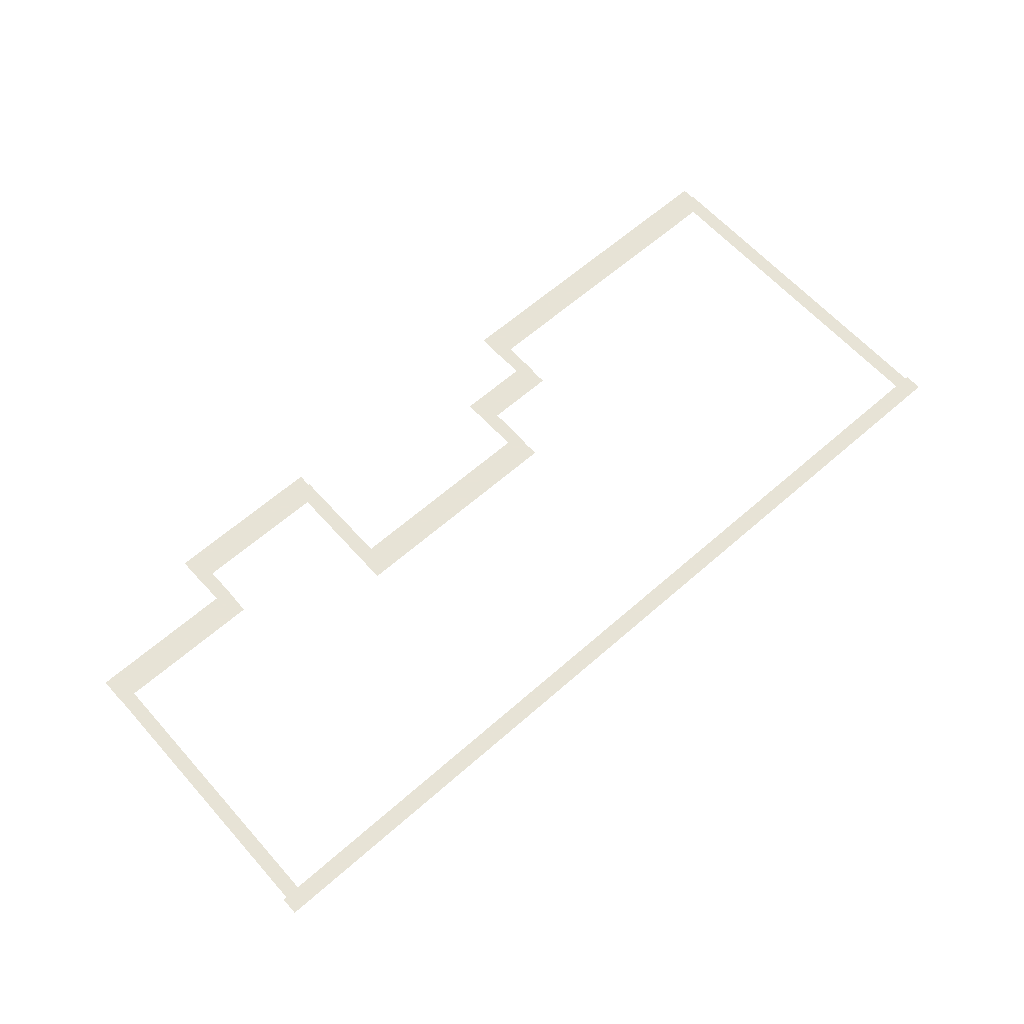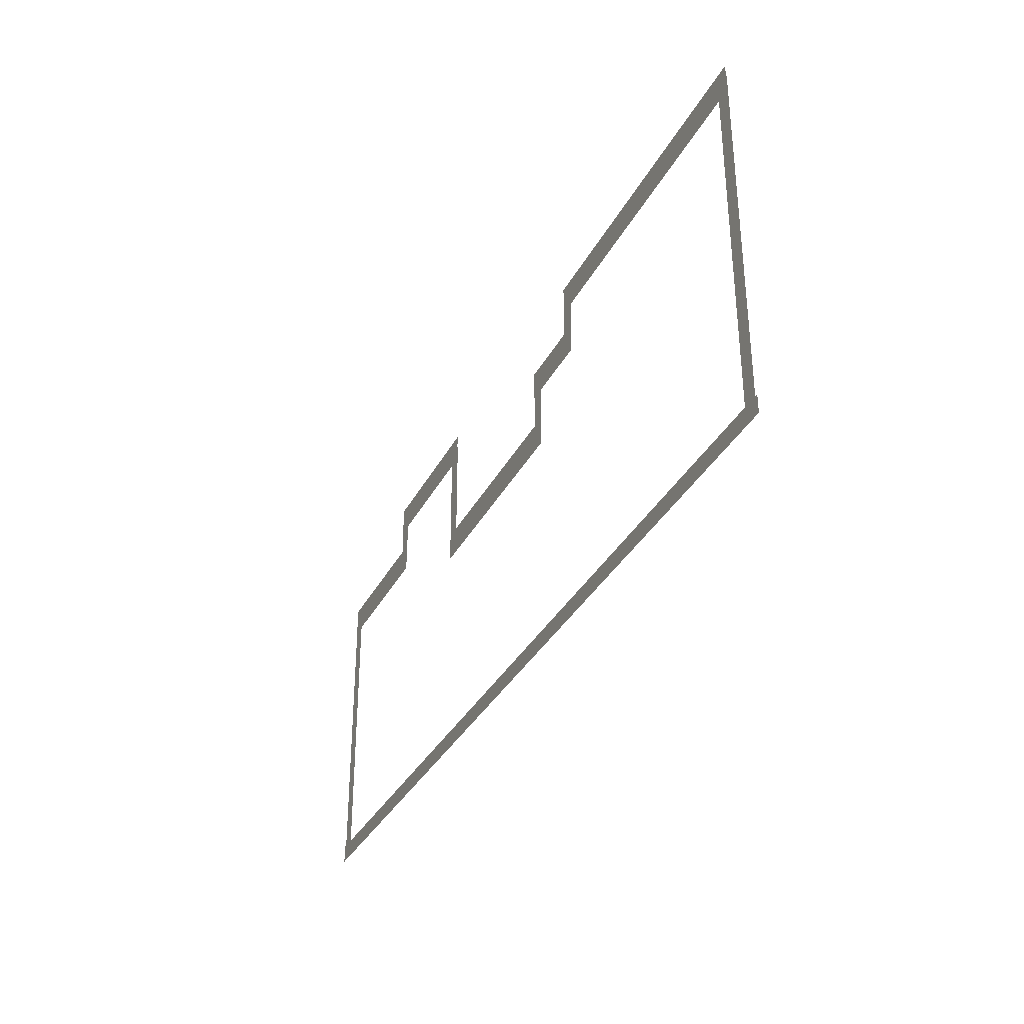
<metadata>
{"format":"obj","ext":"obj","renderer":"f3d","projection":"perspective","resolution":1024,"background":"white","views":[{"elev":62.6,"azim":-41.7,"up":"+Z"},{"elev":-34.0,"azim":65.8,"up":"+Y"}]}
</metadata>
<code>
v -53.8 -12.48 0.002
v -53.8 -16.39 0.002
v -53.33 -16.39 0.002
v -53.33 -12.48 0.002
v -52.85 -16.39 0.002
v -52.85 -12.48 0.002
v -53.8 -8.576 0.002
v -53.8 -12.48 0.002
v -53.33 -12.48 0.002
v -53.33 -8.576 0.002
v -52.85 -12.48 0.002
v -52.85 -8.576 0.002
v -53.8 -4.67 0.002
v -53.8 -8.576 0.002
v -53.33 -8.576 0.002
v -53.33 -4.67 0.002
v -52.85 -8.576 0.002
v -52.85 -4.67 0.002
v -53.8 -0.7642 0.002
v -53.8 -4.67 0.002
v -53.33 -4.67 0.002
v -53.33 -0.7642 0.002
v -52.85 -4.67 0.002
v -52.85 -0.7642 0.002
v -53.8 3.142 0.002
v -53.8 -0.7642 0.002
v -53.33 -0.7642 0.002
v -53.33 3.142 0.002
v -52.85 -0.7642 0.002
v -52.85 3.142 0.002
v -53.8 3.142 0.002
v -53.33 3.142 0.002
v -52.85 3.142 0.002
v -44.35 6.819 0.002
v -44.35 3.142 0.002
v -43.88 3.142 0.002
v -43.88 6.819 0.002
v -43.4 3.142 0.002
v -43.4 6.819 0.002
v -44.35 6.819 0.002
v -43.88 6.819 0.002
v -43.4 6.819 0.002
v -33.84 2.88 0.002
v -33.84 6.819 0.002
v -34.35 6.819 0.002
v -34.35 2.88 0.002
v -34.86 6.819 0.002
v -34.86 2.88 0.002
v -33.84 -1.058 0.002
v -33.84 2.88 0.002
v -34.35 2.88 0.002
v -34.35 -1.058 0.002
v -34.86 2.88 0.002
v -34.86 -1.058 0.002
v -33.84 -1.058 0.002
v -34.35 -1.058 0.002
v -34.86 -1.058 0.002
v -20.82 3.142 0.002
v -20.82 -1.058 0.002
v -20.34 -1.058 0.002
v -20.34 3.142 0.002
v -19.87 -1.058 0.002
v -19.87 3.142 0.002
v -20.82 3.142 0.002
v -20.34 3.142 0.002
v -19.87 3.142 0.002
v -16.25 6.819 0.002
v -16.25 3.142 0.002
v -15.77 3.142 0.002
v -15.77 6.819 0.002
v -15.29 3.142 0.002
v -15.29 6.819 0.002
v -16.25 6.819 0.002
v -15.77 6.819 0.002
v -15.29 6.819 0.002
v 5.013 3.502 0.002
v 5.011 6.817 0.002
v 4.503 6.817 0.002
v 4.505 3.502 0.002
v 3.995 6.816 0.002
v 3.997 3.501 0.002
v 5.015 0.187 0.002
v 5.013 3.502 0.002
v 4.505 3.502 0.002
v 4.507 0.1867 0.002
v 3.997 3.501 0.002
v 3.999 0.1864 0.002
v 5.017 -3.128 0.002
v 5.015 0.187 0.002
v 4.507 0.1867 0.002
v 4.509 -3.128 0.002
v 3.999 0.1864 0.002
v 4.001 -3.129 0.002
v 5.019 -6.443 0.002
v 5.017 -3.128 0.002
v 4.509 -3.128 0.002
v 4.511 -6.443 0.002
v 4.001 -3.129 0.002
v 4.003 -6.444 0.002
v 5.021 -9.758 0.002
v 5.019 -6.443 0.002
v 4.511 -6.443 0.002
v 4.513 -9.758 0.002
v 4.003 -6.444 0.002
v 4.005 -9.759 0.002
v 5.023 -13.07 0.002
v 5.021 -9.758 0.002
v 4.513 -9.758 0.002
v 4.515 -13.07 0.002
v 4.005 -9.759 0.002
v 4.008 -13.07 0.002
v 5.025 -16.39 0.002
v 5.023 -13.07 0.002
v 4.515 -13.07 0.002
v 4.517 -16.39 0.002
v 4.008 -13.07 0.002
v 4.01 -16.39 0.002
v 5.025 -16.39 0.002
v 4.517 -16.39 0.002
v 4.01 -16.39 0.002
v 2.5 -16.97 0.001
v 3.811 -16.97 0.001
v 3.811 -16.39 0.001
v 2.5 -16.39 0.001
v 3.811 -15.81 0.001
v 2.5 -15.81 0.001
v 1.188 -16.97 0.001
v 2.5 -16.97 0.001
v 2.5 -16.39 0.001
v 1.188 -16.39 0.001
v 2.5 -15.81 0.001
v 1.188 -15.81 0.001
v -0.1231 -16.97 0.001
v 1.188 -16.97 0.001
v 1.188 -16.39 0.001
v -0.1231 -16.39 0.001
v 1.188 -15.81 0.001
v -0.1231 -15.81 0.001
v -1.434 -16.97 0.001
v -0.1231 -16.97 0.001
v -0.1231 -16.39 0.001
v -1.434 -16.39 0.001
v -0.1231 -15.81 0.001
v -1.434 -15.81 0.001
v -2.746 -16.97 0.001
v -1.434 -16.97 0.001
v -1.434 -16.39 0.001
v -2.746 -16.39 0.001
v -1.434 -15.81 0.001
v -2.746 -15.81 0.001
v -4.057 -16.97 0.001
v -2.746 -16.97 0.001
v -2.746 -16.39 0.001
v -4.057 -16.39 0.001
v -2.746 -15.81 0.001
v -4.057 -15.81 0.001
v -5.369 -16.97 0.001
v -4.057 -16.97 0.001
v -4.057 -16.39 0.001
v -5.369 -16.39 0.001
v -4.057 -15.81 0.001
v -5.369 -15.81 0.001
v -6.68 -16.97 0.001
v -5.369 -16.97 0.001
v -5.369 -16.39 0.001
v -6.68 -16.39 0.001
v -5.369 -15.81 0.001
v -6.68 -15.81 0.001
v -7.991 -16.97 0.001
v -6.68 -16.97 0.001
v -6.68 -16.39 0.001
v -7.991 -16.39 0.001
v -6.68 -15.81 0.001
v -7.991 -15.81 0.001
v -9.303 -16.97 0.001
v -7.991 -16.97 0.001
v -7.991 -16.39 0.001
v -9.303 -16.39 0.001
v -7.991 -15.81 0.001
v -9.303 -15.81 0.001
v -10.61 -16.97 0.001
v -9.303 -16.97 0.001
v -9.303 -16.39 0.001
v -10.61 -16.39 0.001
v -9.303 -15.81 0.001
v -10.61 -15.81 0.001
v -11.93 -16.97 0.001
v -10.61 -16.97 0.001
v -10.61 -16.39 0.001
v -11.93 -16.39 0.001
v -10.61 -15.81 0.001
v -11.93 -15.81 0.001
v -13.24 -16.97 0.001
v -11.93 -16.97 0.001
v -11.93 -16.39 0.001
v -13.24 -16.39 0.001
v -11.93 -15.81 0.001
v -13.24 -15.81 0.001
v -14.55 -16.97 0.001
v -13.24 -16.97 0.001
v -13.24 -16.39 0.001
v -14.55 -16.39 0.001
v -13.24 -15.81 0.001
v -14.55 -15.81 0.001
v -15.86 -16.97 0.001
v -14.55 -16.97 0.001
v -14.55 -16.39 0.001
v -15.86 -16.39 0.001
v -14.55 -15.81 0.001
v -15.86 -15.81 0.001
v -17.17 -16.97 0.001
v -15.86 -16.97 0.001
v -15.86 -16.39 0.001
v -17.17 -16.39 0.001
v -15.86 -15.81 0.001
v -17.17 -15.81 0.001
v -18.48 -16.97 0.001
v -17.17 -16.97 0.001
v -17.17 -16.39 0.001
v -18.48 -16.39 0.001
v -17.17 -15.81 0.001
v -18.48 -15.81 0.001
v -19.79 -16.97 0.001
v -18.48 -16.97 0.001
v -18.48 -16.39 0.001
v -19.79 -16.39 0.001
v -18.48 -15.81 0.001
v -19.79 -15.81 0.001
v -21.11 -16.97 0.001
v -19.79 -16.97 0.001
v -19.79 -16.39 0.001
v -21.11 -16.39 0.001
v -19.79 -15.81 0.001
v -21.11 -15.81 0.001
v -22.42 -16.97 0.001
v -21.11 -16.97 0.001
v -21.11 -16.39 0.001
v -22.42 -16.39 0.001
v -21.11 -15.81 0.001
v -22.42 -15.81 0.001
v -23.73 -16.97 0.001
v -22.42 -16.97 0.001
v -22.42 -16.39 0.001
v -23.73 -16.39 0.001
v -22.42 -15.81 0.001
v -23.73 -15.81 0.001
v -25.04 -16.97 0.001
v -23.73 -16.97 0.001
v -23.73 -16.39 0.001
v -25.04 -16.39 0.001
v -23.73 -15.81 0.001
v -25.04 -15.81 0.001
v -26.35 -16.97 0.001
v -25.04 -16.97 0.001
v -25.04 -16.39 0.001
v -26.35 -16.39 0.001
v -25.04 -15.81 0.001
v -26.35 -15.81 0.001
v -27.66 -16.97 0.001
v -26.35 -16.97 0.001
v -26.35 -16.39 0.001
v -27.66 -16.39 0.001
v -26.35 -15.81 0.001
v -27.66 -15.81 0.001
v -28.97 -16.97 0.001
v -27.66 -16.97 0.001
v -27.66 -16.39 0.001
v -28.97 -16.39 0.001
v -27.66 -15.81 0.001
v -28.97 -15.81 0.001
v -30.29 -16.97 0.001
v -28.97 -16.97 0.001
v -28.97 -16.39 0.001
v -30.29 -16.39 0.001
v -28.97 -15.81 0.001
v -30.29 -15.81 0.001
v -31.6 -16.97 0.001
v -30.29 -16.97 0.001
v -30.29 -16.39 0.001
v -31.6 -16.39 0.001
v -30.29 -15.81 0.001
v -31.6 -15.81 0.001
v -32.91 -16.97 0.001
v -31.6 -16.97 0.001
v -31.6 -16.39 0.001
v -32.91 -16.39 0.001
v -31.6 -15.81 0.001
v -32.91 -15.81 0.001
v -34.22 -16.97 0.001
v -32.91 -16.97 0.001
v -32.91 -16.39 0.001
v -34.22 -16.39 0.001
v -32.91 -15.81 0.001
v -34.22 -15.81 0.001
v -35.53 -16.97 0.001
v -34.22 -16.97 0.001
v -34.22 -16.39 0.001
v -35.53 -16.39 0.001
v -34.22 -15.81 0.001
v -35.53 -15.81 0.001
v -36.84 -16.97 0.001
v -35.53 -16.97 0.001
v -35.53 -16.39 0.001
v -36.84 -16.39 0.001
v -35.53 -15.81 0.001
v -36.84 -15.81 0.001
v -38.15 -16.97 0.001
v -36.84 -16.97 0.001
v -36.84 -16.39 0.001
v -38.15 -16.39 0.001
v -36.84 -15.81 0.001
v -38.15 -15.81 0.001
v -39.47 -16.97 0.001
v -38.15 -16.97 0.001
v -38.15 -16.39 0.001
v -39.47 -16.39 0.001
v -38.15 -15.81 0.001
v -39.47 -15.81 0.001
v -40.78 -16.97 0.001
v -39.47 -16.97 0.001
v -39.47 -16.39 0.001
v -40.78 -16.39 0.001
v -39.47 -15.81 0.001
v -40.78 -15.81 0.001
v -42.09 -16.97 0.001
v -40.78 -16.97 0.001
v -40.78 -16.39 0.001
v -42.09 -16.39 0.001
v -40.78 -15.81 0.001
v -42.09 -15.81 0.001
v -43.4 -16.97 0.001
v -42.09 -16.97 0.001
v -42.09 -16.39 0.001
v -43.4 -16.39 0.001
v -42.09 -15.81 0.001
v -43.4 -15.81 0.001
v -44.71 -16.97 0.001
v -43.4 -16.97 0.001
v -43.4 -16.39 0.001
v -44.71 -16.39 0.001
v -43.4 -15.81 0.001
v -44.71 -15.81 0.001
v -46.02 -16.97 0.001
v -44.71 -16.97 0.001
v -44.71 -16.39 0.001
v -46.02 -16.39 0.001
v -44.71 -15.81 0.001
v -46.02 -15.81 0.001
v -47.33 -16.97 0.001
v -46.02 -16.97 0.001
v -46.02 -16.39 0.001
v -47.33 -16.39 0.001
v -46.02 -15.81 0.001
v -47.33 -15.81 0.001
v -48.64 -16.97 0.001
v -47.33 -16.97 0.001
v -47.33 -16.39 0.001
v -48.64 -16.39 0.001
v -47.33 -15.81 0.001
v -48.64 -15.81 0.001
v -49.96 -16.97 0.001
v -48.64 -16.97 0.001
v -48.64 -16.39 0.001
v -49.96 -16.39 0.001
v -48.64 -15.81 0.001
v -49.96 -15.81 0.001
v -51.27 -16.97 0.001
v -49.96 -16.97 0.001
v -49.96 -16.39 0.001
v -51.27 -16.39 0.001
v -49.96 -15.81 0.001
v -51.27 -15.81 0.001
v -52.58 -16.97 0.001
v -51.27 -16.97 0.001
v -51.27 -16.39 0.001
v -52.58 -16.39 0.001
v -51.27 -15.81 0.001
v -52.58 -15.81 0.001
v 3.811 -16.97 0.001
v 5.217 -16.97 0.001
v 5.217 -16.39 0.001
v 3.811 -16.39 0.001
v 5.217 -15.81 0.001
v 3.811 -15.81 0.001
v -53.33 -16.97 0.001
v -52.58 -16.97 0.001
v -52.58 -16.39 0.001
v -53.33 -16.39 0.001
v -52.58 -15.81 0.001
v -53.33 -15.81 0.001
v -54.03 -16.97 0.001
v -54.03 -16.39 0.001
v -54.03 -15.81 0.001
v -50.02 4.014 0
v -52.82 4.014 0
v -52.82 3.045 0
v -50.02 3.045 0
v -52.82 2.076 0
v -50.02 2.076 0
v -47.22 4.014 0
v -50.02 4.014 0
v -50.02 3.045 0
v -47.22 3.045 0
v -50.02 2.076 0
v -47.22 2.076 0
v -44.43 4.014 0
v -47.22 4.014 0
v -47.22 3.045 0
v -44.43 3.045 0
v -47.22 2.076 0
v -44.43 2.076 0
v -52.82 4.014 0
v -53.83 4.014 0
v -53.83 3.045 0
v -52.82 3.045 0
v -53.83 2.076 0
v -52.82 2.076 0
v -43.88 4.014 0
v -44.43 4.014 0
v -44.43 3.045 0
v -43.88 3.045 0
v -44.43 2.076 0
v -43.88 2.076 0
v -43.44 4.014 0
v -43.44 3.045 0
v -43.44 2.076 0
v -40.55 7.691 0
v -43.37 7.691 0
v -43.37 6.722 0
v -40.55 6.722 0
v -43.37 5.753 0
v -40.55 5.753 0
v -37.72 7.691 0
v -40.55 7.691 0
v -40.55 6.722 0
v -37.72 6.722 0
v -40.55 5.753 0
v -37.72 5.753 0
v -34.9 7.691 0
v -37.72 7.691 0
v -37.72 6.722 0
v -34.9 6.722 0
v -37.72 5.753 0
v -34.9 5.753 0
v -43.37 7.691 0
v -44.38 7.691 0
v -44.38 6.722 0
v -43.37 6.722 0
v -44.38 5.753 0
v -43.37 5.753 0
v -34.35 7.691 0
v -34.9 7.691 0
v -34.9 6.722 0
v -34.35 6.722 0
v -34.9 5.753 0
v -34.35 5.753 0
v -33.92 7.691 0
v -33.92 6.722 0
v -33.92 5.753 0
v -30.6 -0.1862 0
v -33.84 -0.1862 0
v -33.84 -1.155 0
v -30.6 -1.155 0
v -33.84 -2.124 0
v -30.6 -2.124 0
v -27.37 -0.1862 0
v -30.6 -0.1862 0
v -30.6 -1.155 0
v -27.37 -1.155 0
v -30.6 -2.124 0
v -27.37 -2.124 0
v -24.13 -0.1862 0
v -27.37 -0.1862 0
v -27.37 -1.155 0
v -24.13 -1.155 0
v -27.37 -2.124 0
v -24.13 -2.124 0
v -20.9 -0.1862 0
v -24.13 -0.1862 0
v -24.13 -1.155 0
v -20.9 -1.155 0
v -24.13 -2.124 0
v -20.9 -2.124 0
v -33.84 -0.1862 0
v -34.86 -0.1862 0
v -34.86 -1.155 0
v -33.84 -1.155 0
v -34.86 -2.124 0
v -33.84 -2.124 0
v -20.34 -0.1862 0
v -20.9 -0.1862 0
v -20.9 -1.155 0
v -20.34 -1.155 0
v -20.9 -2.124 0
v -20.34 -2.124 0
v -19.91 -0.1862 0
v -19.91 -1.155 0
v -19.91 -2.124 0
v -16.32 4.014 0
v -19.84 4.014 0
v -19.84 3.045 0
v -16.32 3.045 0
v -19.84 2.076 0
v -16.32 2.076 0
v -19.84 4.014 0
v -20.85 4.014 0
v -20.85 3.045 0
v -19.84 3.045 0
v -20.85 2.076 0
v -19.84 2.076 0
v -15.77 4.014 0
v -16.32 4.014 0
v -16.32 3.045 0
v -15.77 3.045 0
v -16.32 2.076 0
v -15.77 2.076 0
v -15.34 4.014 0
v -15.34 3.045 0
v -15.34 2.076 0
v -12.06 7.69 0
v -15.26 7.691 0
v -15.26 6.722 0
v -12.06 6.722 0
v -15.26 5.753 0
v -12.06 5.753 0
v -8.857 7.69 0
v -12.06 7.69 0
v -12.06 6.722 0
v -8.857 6.721 0
v -12.06 5.753 0
v -8.857 5.753 0
v -5.655 7.69 0
v -8.857 7.69 0
v -8.857 6.721 0
v -5.655 6.721 0
v -8.857 5.753 0
v -5.655 5.752 0
v -2.452 7.689 0
v -5.655 7.69 0
v -5.655 6.721 0
v -2.453 6.721 0
v -5.655 5.752 0
v -2.453 5.752 0
v 0.7497 7.689 0
v -2.452 7.689 0
v -2.453 6.721 0
v 0.7496 6.72 0
v -2.453 5.752 0
v 0.7495 5.751 0
v 3.952 7.689 0
v 0.7497 7.689 0
v 0.7496 6.72 0
v 3.952 6.72 0
v 0.7495 5.751 0
v 3.952 5.751 0
v -15.26 7.691 0
v -16.28 7.691 0
v -16.28 6.722 0
v -15.26 6.722 0
v -16.28 5.753 0
v -15.26 5.753 0
v 4.503 7.689 0
v 3.952 7.689 0
v 3.952 6.72 0
v 4.503 6.72 0
v 3.952 5.751 0
v 4.503 5.751 0
v 4.936 7.689 0
v 4.936 6.72 0
v 4.936 5.751 0
g Terrain_(2)_1617_5
f 1 3 2
f 4 3 1
f 4 5 3
f 6 5 4
f 7 9 8
f 10 9 7
f 10 11 9
f 12 11 10
f 13 15 14
f 16 15 13
f 16 17 15
f 18 17 16
f 19 21 20
f 22 21 19
f 22 23 21
f 24 23 22
f 25 27 26
f 28 27 25
f 28 29 27
f 30 29 28
f 31 28 25
f 32 28 31
f 32 30 28
f 33 30 32
f 34 36 35
f 37 36 34
f 37 38 36
f 39 38 37
f 40 37 34
f 41 37 40
f 41 39 37
f 42 39 41
f 43 45 44
f 46 45 43
f 46 47 45
f 48 47 46
f 49 51 50
f 52 51 49
f 52 53 51
f 54 53 52
f 55 52 49
f 56 52 55
f 56 54 52
f 57 54 56
f 58 60 59
f 61 60 58
f 61 62 60
f 63 62 61
f 64 61 58
f 65 61 64
f 65 63 61
f 66 63 65
f 67 69 68
f 70 69 67
f 70 71 69
f 72 71 70
f 73 70 67
f 74 70 73
f 74 72 70
f 75 72 74
f 76 78 77
f 79 78 76
f 79 80 78
f 81 80 79
f 82 84 83
f 85 84 82
f 85 86 84
f 87 86 85
f 88 90 89
f 91 90 88
f 91 92 90
f 93 92 91
f 94 96 95
f 97 96 94
f 97 98 96
f 99 98 97
f 100 102 101
f 103 102 100
f 103 104 102
f 105 104 103
f 106 108 107
f 109 108 106
f 109 110 108
f 111 110 109
f 112 114 113
f 115 114 112
f 115 116 114
f 117 116 115
f 118 115 112
f 119 115 118
f 119 117 115
f 120 117 119
f 121 123 122
f 124 123 121
f 124 125 123
f 126 125 124
f 127 129 128
f 130 129 127
f 130 131 129
f 132 131 130
f 133 135 134
f 136 135 133
f 136 137 135
f 138 137 136
f 139 141 140
f 142 141 139
f 142 143 141
f 144 143 142
f 145 147 146
f 148 147 145
f 148 149 147
f 150 149 148
f 151 153 152
f 154 153 151
f 154 155 153
f 156 155 154
f 157 159 158
f 160 159 157
f 160 161 159
f 162 161 160
f 163 165 164
f 166 165 163
f 166 167 165
f 168 167 166
f 169 171 170
f 172 171 169
f 172 173 171
f 174 173 172
f 175 177 176
f 178 177 175
f 178 179 177
f 180 179 178
f 181 183 182
f 184 183 181
f 184 185 183
f 186 185 184
f 187 189 188
f 190 189 187
f 190 191 189
f 192 191 190
f 193 195 194
f 196 195 193
f 196 197 195
f 198 197 196
f 199 201 200
f 202 201 199
f 202 203 201
f 204 203 202
f 205 207 206
f 208 207 205
f 208 209 207
f 210 209 208
f 211 213 212
f 214 213 211
f 214 215 213
f 216 215 214
f 217 219 218
f 220 219 217
f 220 221 219
f 222 221 220
f 223 225 224
f 226 225 223
f 226 227 225
f 228 227 226
f 229 231 230
f 232 231 229
f 232 233 231
f 234 233 232
f 235 237 236
f 238 237 235
f 238 239 237
f 240 239 238
f 241 243 242
f 244 243 241
f 244 245 243
f 246 245 244
f 247 249 248
f 250 249 247
f 250 251 249
f 252 251 250
f 253 255 254
f 256 255 253
f 256 257 255
f 258 257 256
f 259 261 260
f 262 261 259
f 262 263 261
f 264 263 262
f 265 267 266
f 268 267 265
f 268 269 267
f 270 269 268
f 271 273 272
f 274 273 271
f 274 275 273
f 276 275 274
f 277 279 278
f 280 279 277
f 280 281 279
f 282 281 280
f 283 285 284
f 286 285 283
f 286 287 285
f 288 287 286
f 289 291 290
f 292 291 289
f 292 293 291
f 294 293 292
f 295 297 296
f 298 297 295
f 298 299 297
f 300 299 298
f 301 303 302
f 304 303 301
f 304 305 303
f 306 305 304
f 307 309 308
f 310 309 307
f 310 311 309
f 312 311 310
f 313 315 314
f 316 315 313
f 316 317 315
f 318 317 316
f 319 321 320
f 322 321 319
f 322 323 321
f 324 323 322
f 325 327 326
f 328 327 325
f 328 329 327
f 330 329 328
f 331 333 332
f 334 333 331
f 334 335 333
f 336 335 334
f 337 339 338
f 340 339 337
f 340 341 339
f 342 341 340
f 343 345 344
f 346 345 343
f 346 347 345
f 348 347 346
f 349 351 350
f 352 351 349
f 352 353 351
f 354 353 352
f 355 357 356
f 358 357 355
f 358 359 357
f 360 359 358
f 361 363 362
f 364 363 361
f 364 365 363
f 366 365 364
f 367 369 368
f 370 369 367
f 370 371 369
f 372 371 370
f 373 375 374
f 376 375 373
f 376 377 375
f 378 377 376
f 379 381 380
f 382 381 379
f 382 383 381
f 384 383 382
f 385 387 386
f 388 387 385
f 388 389 387
f 390 389 388
f 391 388 385
f 392 388 391
f 392 390 388
f 393 390 392
f 394 396 395
f 397 396 394
f 397 398 396
f 399 398 397
f 400 402 401
f 403 402 400
f 403 404 402
f 405 404 403
f 406 408 407
f 409 408 406
f 409 410 408
f 411 410 409
f 412 414 413
f 415 414 412
f 415 416 414
f 417 416 415
f 418 420 419
f 421 420 418
f 421 422 420
f 423 422 421
f 424 421 418
f 425 421 424
f 425 423 421
f 426 423 425
f 427 429 428
f 430 429 427
f 430 431 429
f 432 431 430
f 433 435 434
f 436 435 433
f 436 437 435
f 438 437 436
f 439 441 440
f 442 441 439
f 442 443 441
f 444 443 442
f 445 447 446
f 448 447 445
f 448 449 447
f 450 449 448
f 451 453 452
f 454 453 451
f 454 455 453
f 456 455 454
f 457 454 451
f 458 454 457
f 458 456 454
f 459 456 458
f 460 462 461
f 463 462 460
f 463 464 462
f 465 464 463
f 466 468 467
f 469 468 466
f 469 470 468
f 471 470 469
f 472 474 473
f 475 474 472
f 475 476 474
f 477 476 475
f 478 480 479
f 481 480 478
f 481 482 480
f 483 482 481
f 484 486 485
f 487 486 484
f 487 488 486
f 489 488 487
f 490 492 491
f 493 492 490
f 493 494 492
f 495 494 493
f 496 493 490
f 497 493 496
f 497 495 493
f 498 495 497
f 499 501 500
f 502 501 499
f 502 503 501
f 504 503 502
f 505 507 506
f 508 507 505
f 508 509 507
f 510 509 508
f 511 513 512
f 514 513 511
f 514 515 513
f 516 515 514
f 517 514 511
f 518 514 517
f 518 516 514
f 519 516 518
f 520 522 521
f 523 522 520
f 523 524 522
f 525 524 523
f 526 528 527
f 529 528 526
f 529 530 528
f 531 530 529
f 532 534 533
f 535 534 532
f 535 536 534
f 537 536 535
f 538 540 539
f 541 540 538
f 541 542 540
f 543 542 541
f 544 546 545
f 547 546 544
f 547 548 546
f 549 548 547
f 550 552 551
f 553 552 550
f 553 554 552
f 555 554 553
f 556 558 557
f 559 558 556
f 559 560 558
f 561 560 559
f 562 564 563
f 565 564 562
f 565 566 564
f 567 566 565
f 568 565 562
f 569 565 568
f 569 567 565
f 570 567 569

</code>
